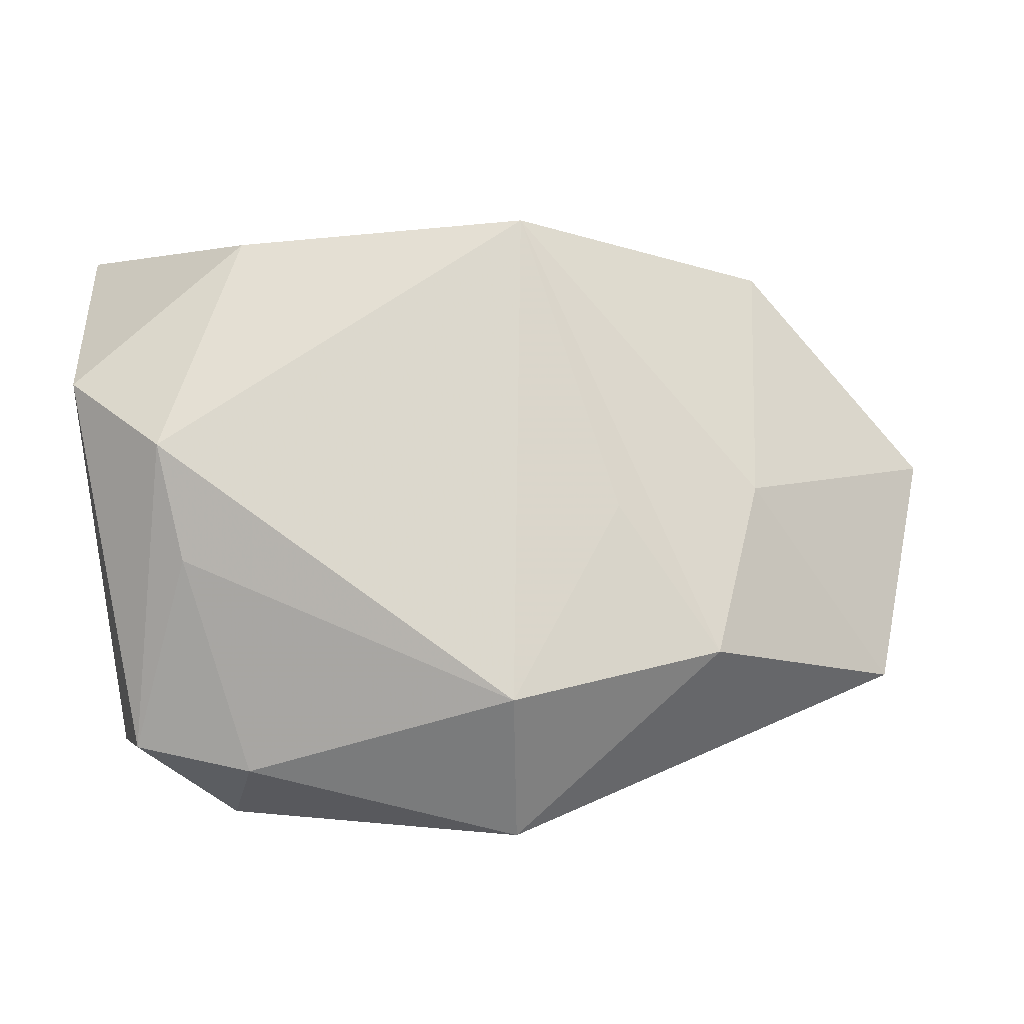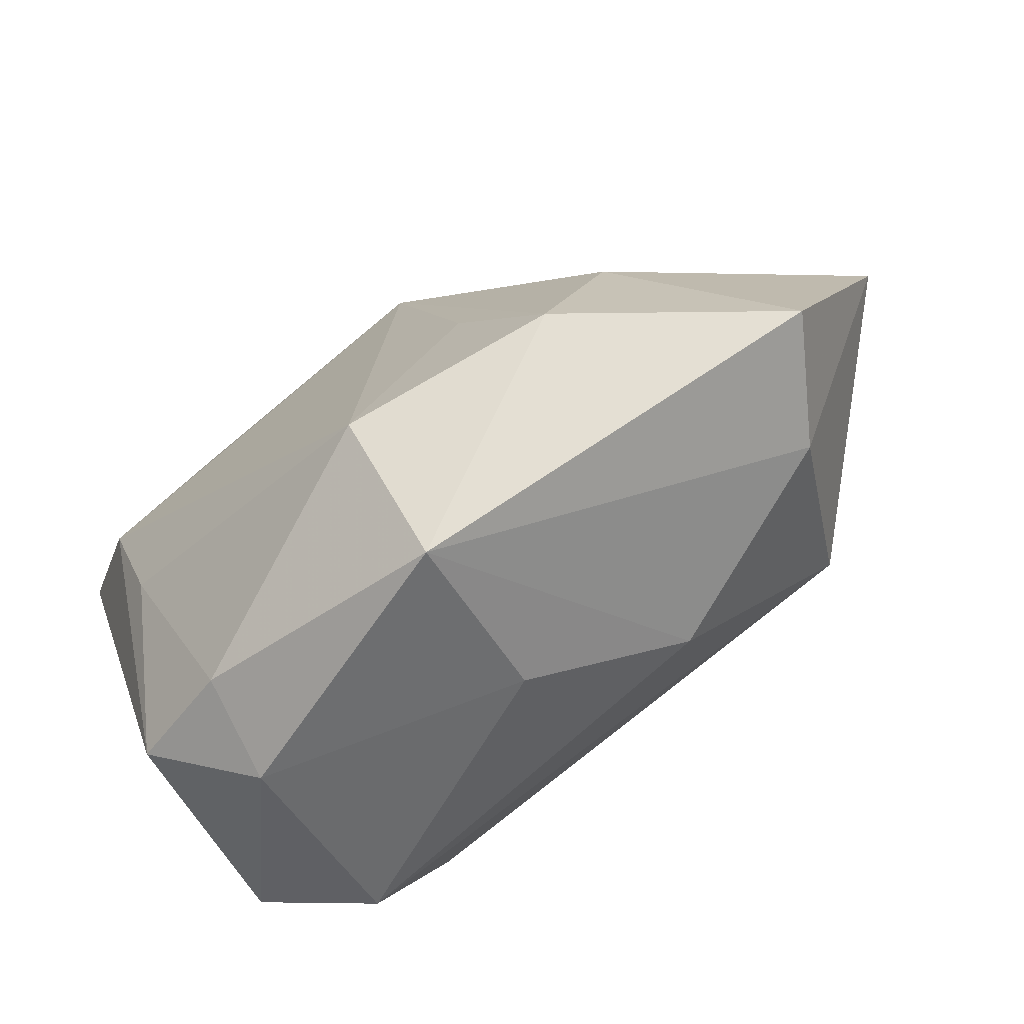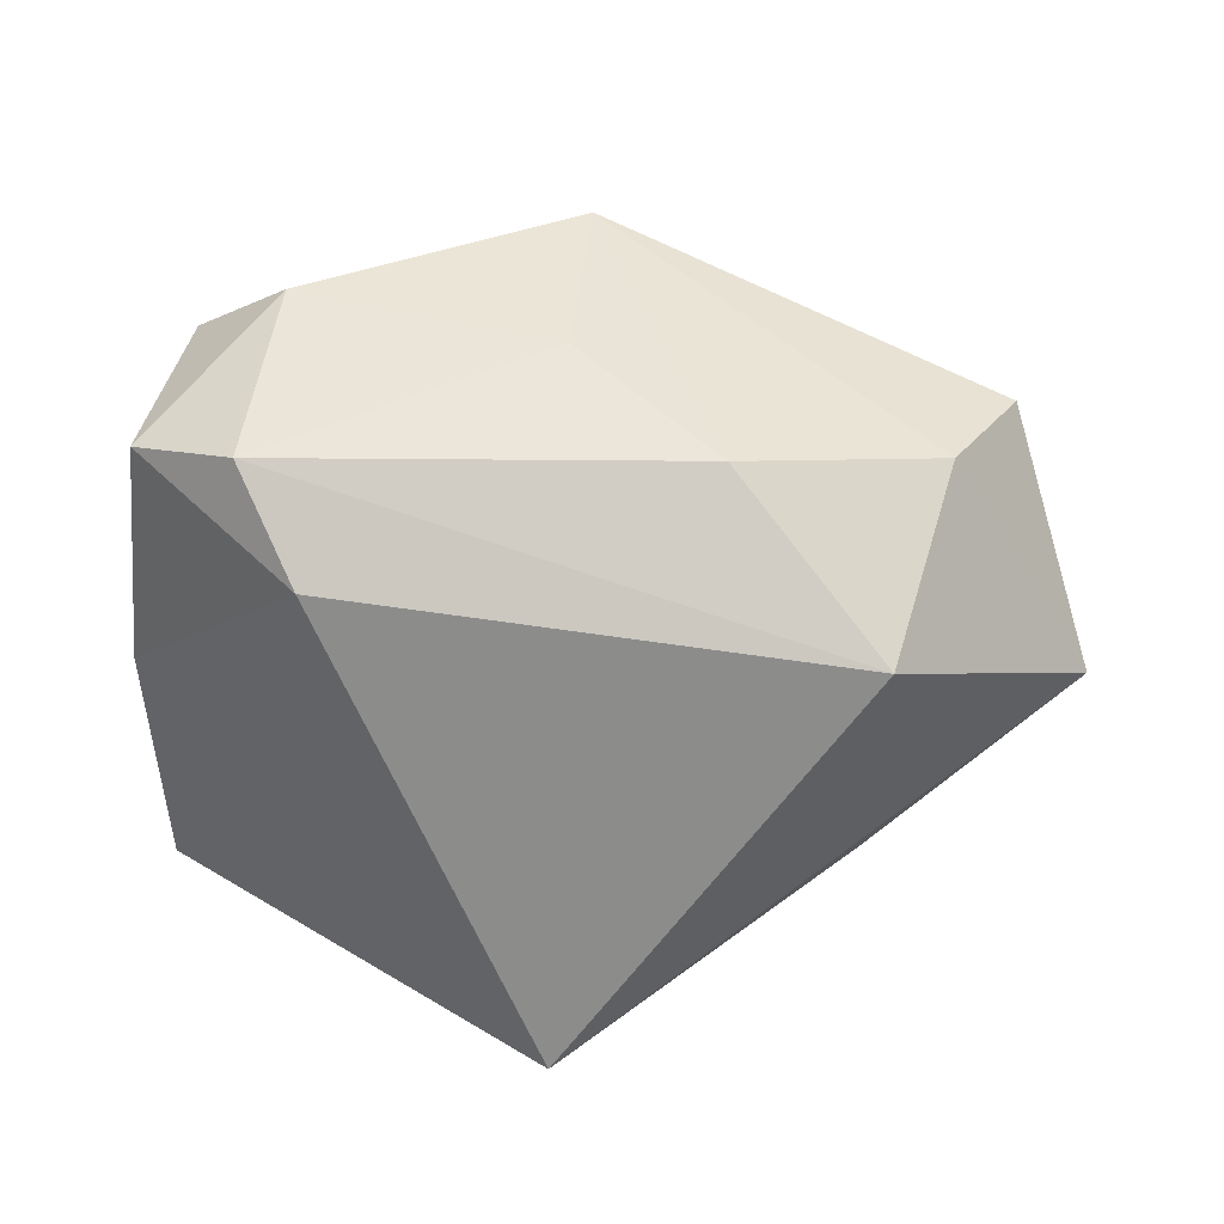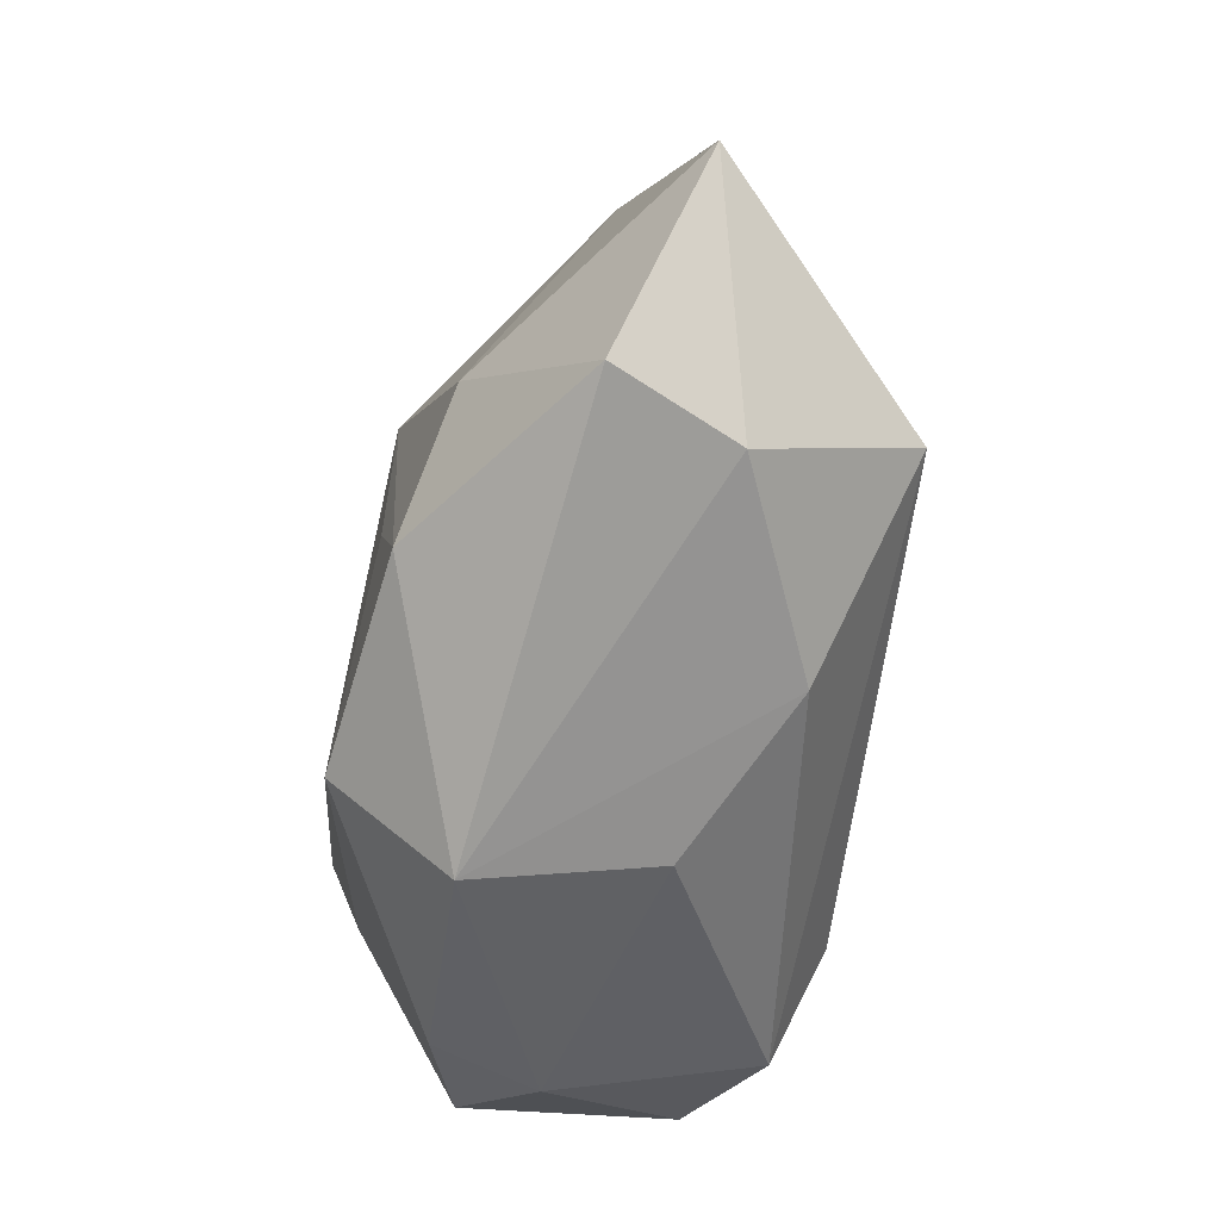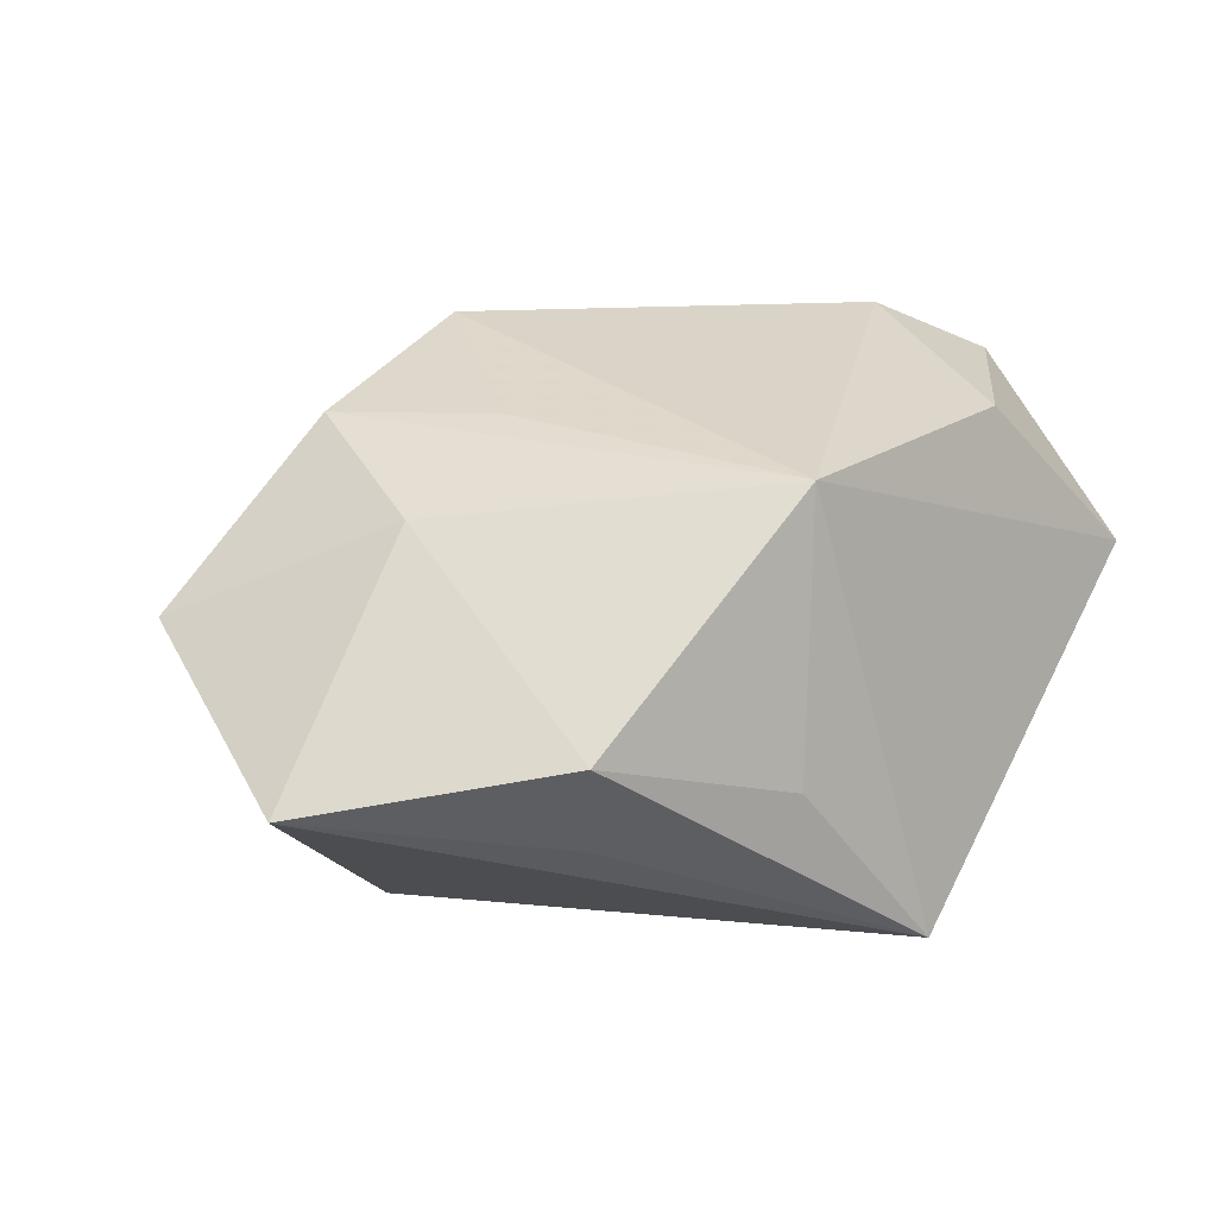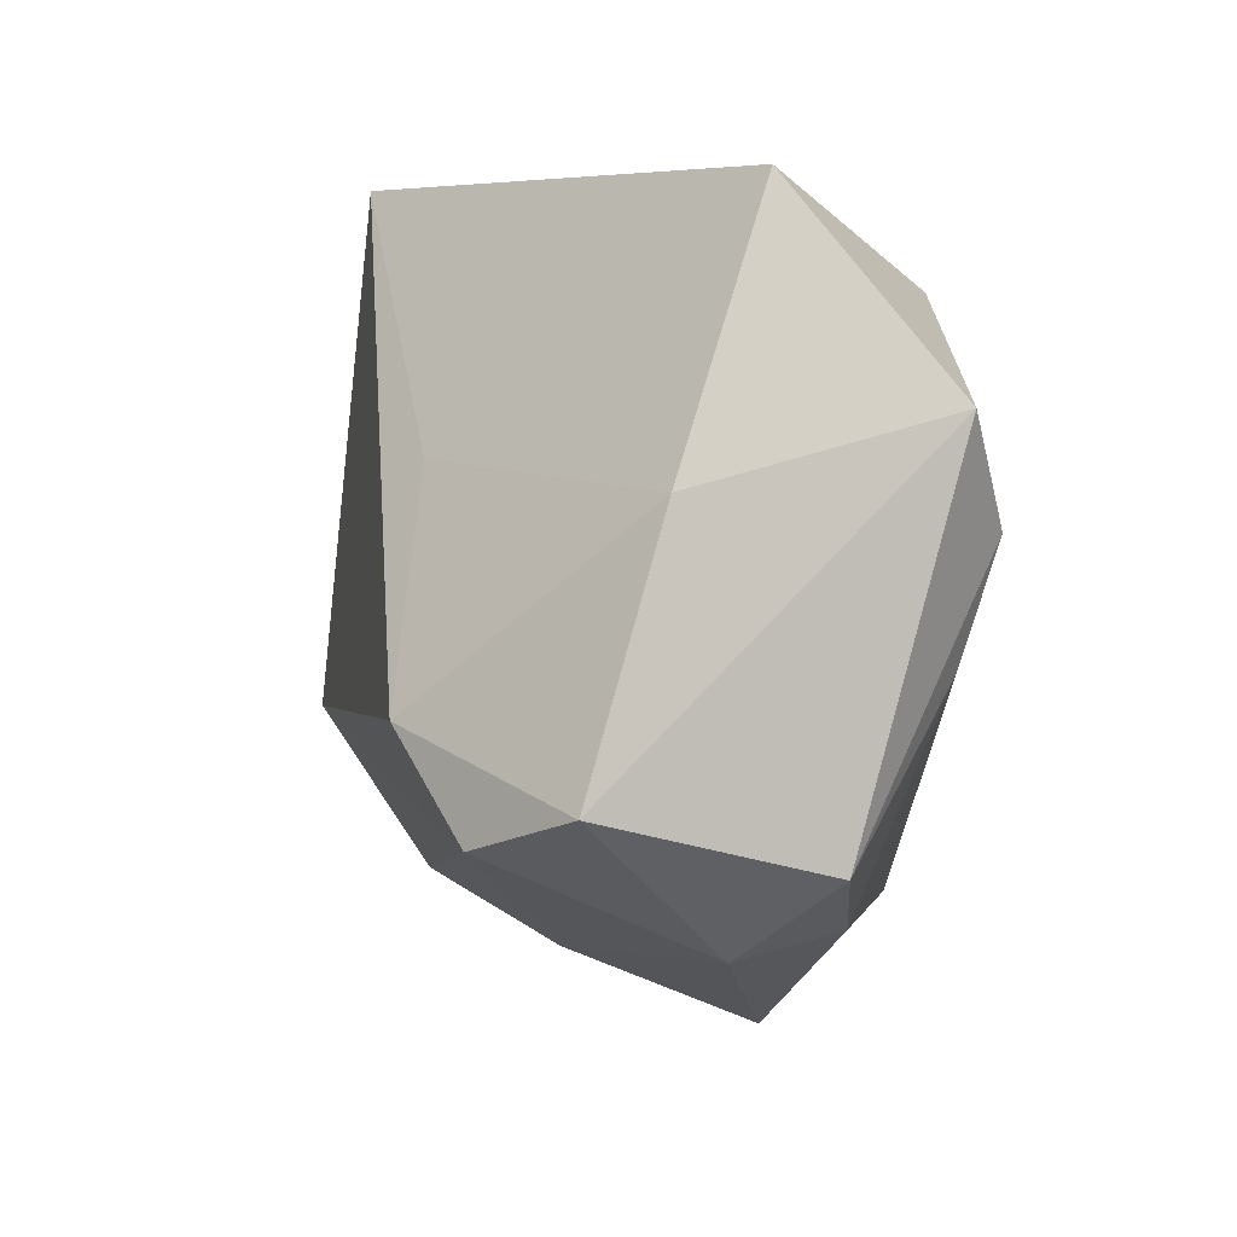
<metadata>
{"format":"obj","ext":"obj","renderer":"f3d","projection":"perspective","resolution":1024,"background":"white","views":[{"elev":-13.2,"azim":-4.2,"up":"+Y"},{"elev":-69.1,"azim":36.9,"up":"+Y"},{"elev":-64.1,"azim":2.1,"up":"+Z"},{"elev":-51.0,"azim":82.7,"up":"+Y"},{"elev":25.1,"azim":137.0,"up":"+Z"},{"elev":-11.3,"azim":-102.2,"up":"+Y"}]}
</metadata>
<code>
v 0.01538 -0.004058 0.02191
v -0.02121 -0.01447 -0.02448
v -0.02631 -0.02541 -0.01919
v -0.001436 0.03714 -0.02448
v 0.01183 0.03225 -0.005642
v 0.03052 -0.000648 0.01647
v -0.02172 -0.03046 0.01311
v 0.004432 -0.02459 0.02462
v 0.02565 -0.01882 0.02073
v -0.02863 -0.01022 0.02053
v 0.03323 0.02709 0.00279
v 0.003235 -0.0302 -0.005811
v 0.005593 -0.03673 0.01296
v -0.03341 -0.02769 0.009802
v 0.05269 0.006933 -0.003304
v 0.02987 0.02286 -0.008507
v -0.04057 0.008557 0.01849
v -0.04057 0.0273 0.002276
v -0.04041 0.0005495 -0.005879
v -0.02365 0.0235 0.02036
v 0.005403 0.0266 0.02152
v -0.03675 -0.024 -0.01219
v 0.03143 -0.00464 -0.02448
v 0.01725 -0.02199 -0.01557
v -0.03136 0.0009558 0.02379
v -0.0234 -0.03348 0.002659
v 0.04619 -0.01853 0.005581
v -0.01681 0.008439 -0.02141
v 0.03869 -0.01795 -0.00694
f 18 21 4
f 4 15 23
f 8 21 25
f 17 14 25
f 13 9 8
f 22 14 17
f 4 23 2
f 2 23 3
f 2 28 4
f 3 22 2
f 16 15 4
f 4 11 16
f 16 11 15
f 4 21 5
f 5 11 4
f 21 11 5
f 17 25 20
f 20 25 21
f 20 18 17
f 21 18 20
f 8 25 10
f 10 25 14
f 1 21 8
f 8 9 1
f 1 9 21
f 21 9 6
f 15 11 6
f 6 11 21
f 7 13 8
f 8 10 7
f 7 10 14
f 26 22 3
f 14 22 26
f 26 7 14
f 13 7 26
f 3 23 24
f 13 24 29
f 29 23 15
f 29 24 23
f 19 2 22
f 17 18 19
f 19 22 17
f 28 2 19
f 19 18 4
f 4 28 19
f 3 24 12
f 12 24 13
f 12 26 3
f 13 26 12
f 27 29 15
f 15 6 27
f 27 6 9
f 9 13 27
f 13 29 27

</code>
